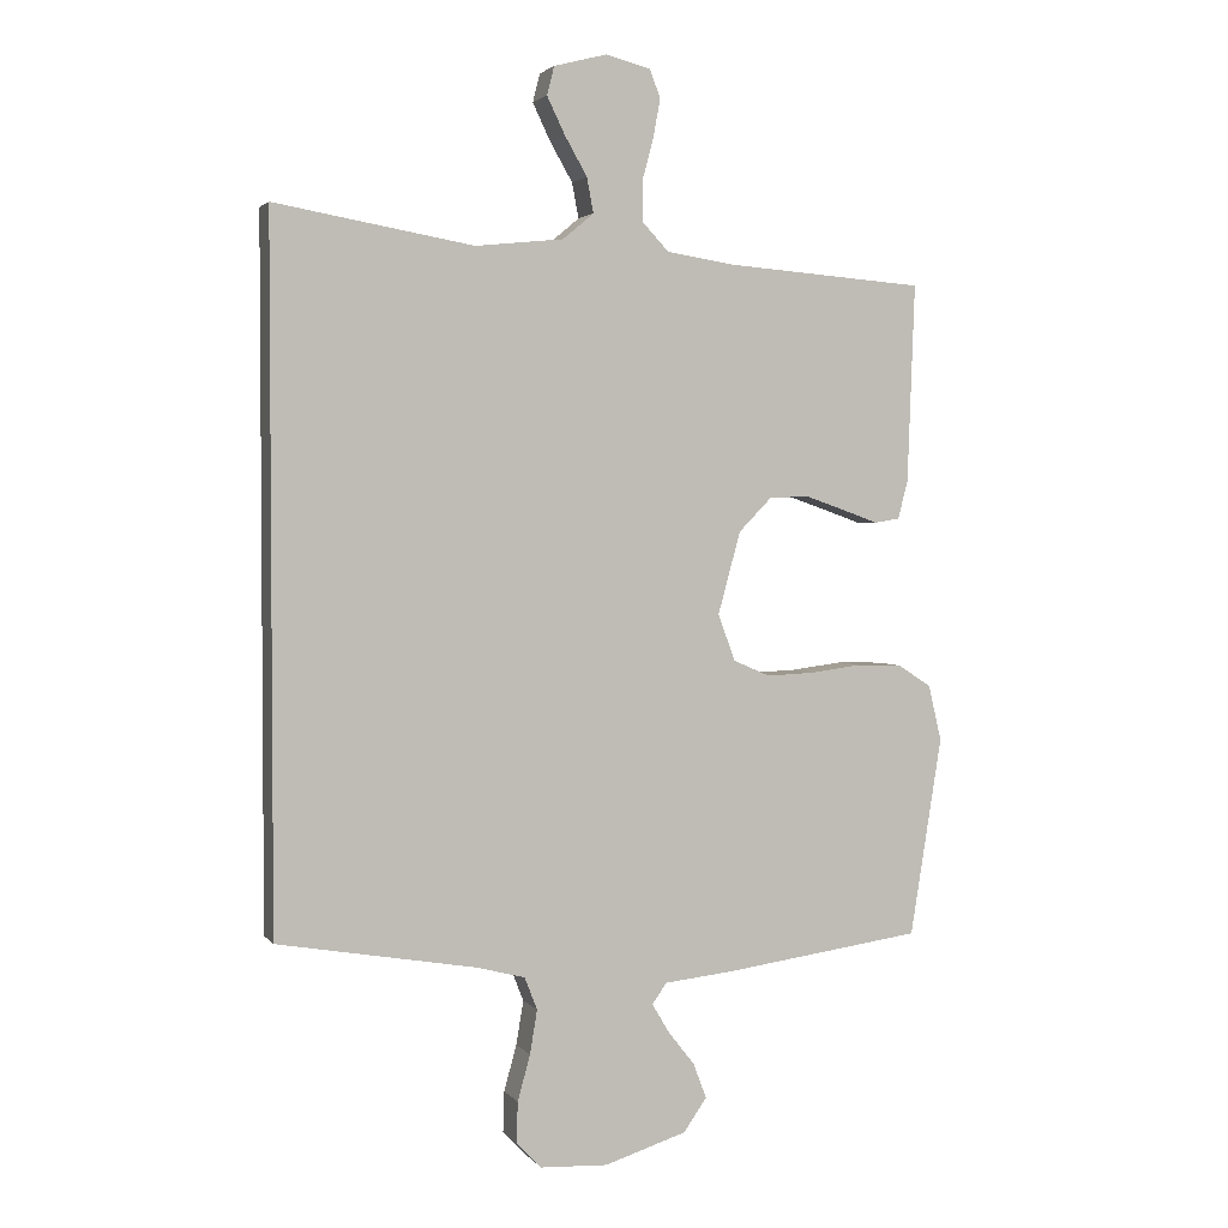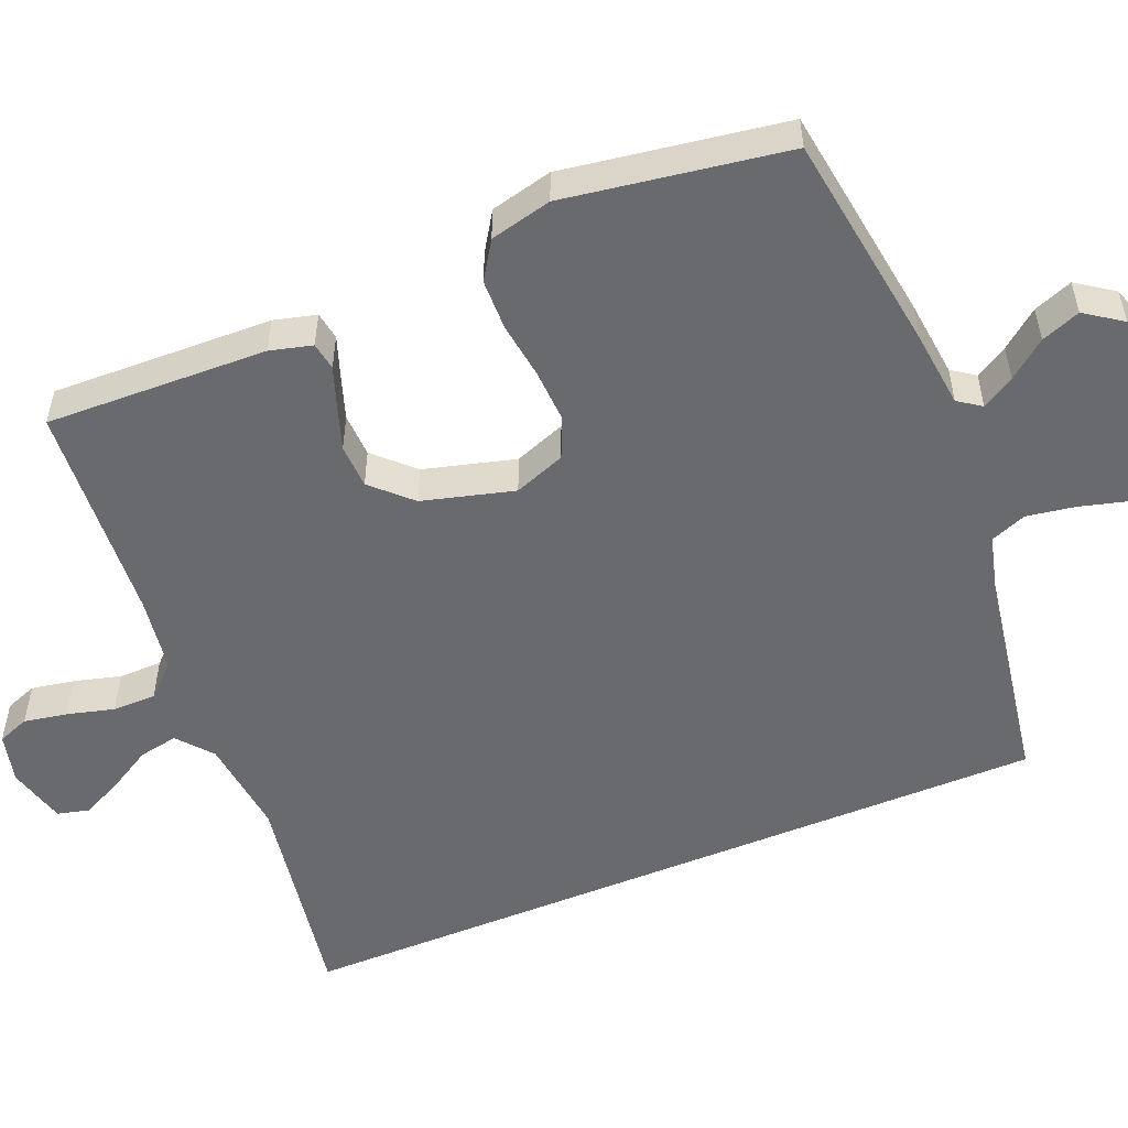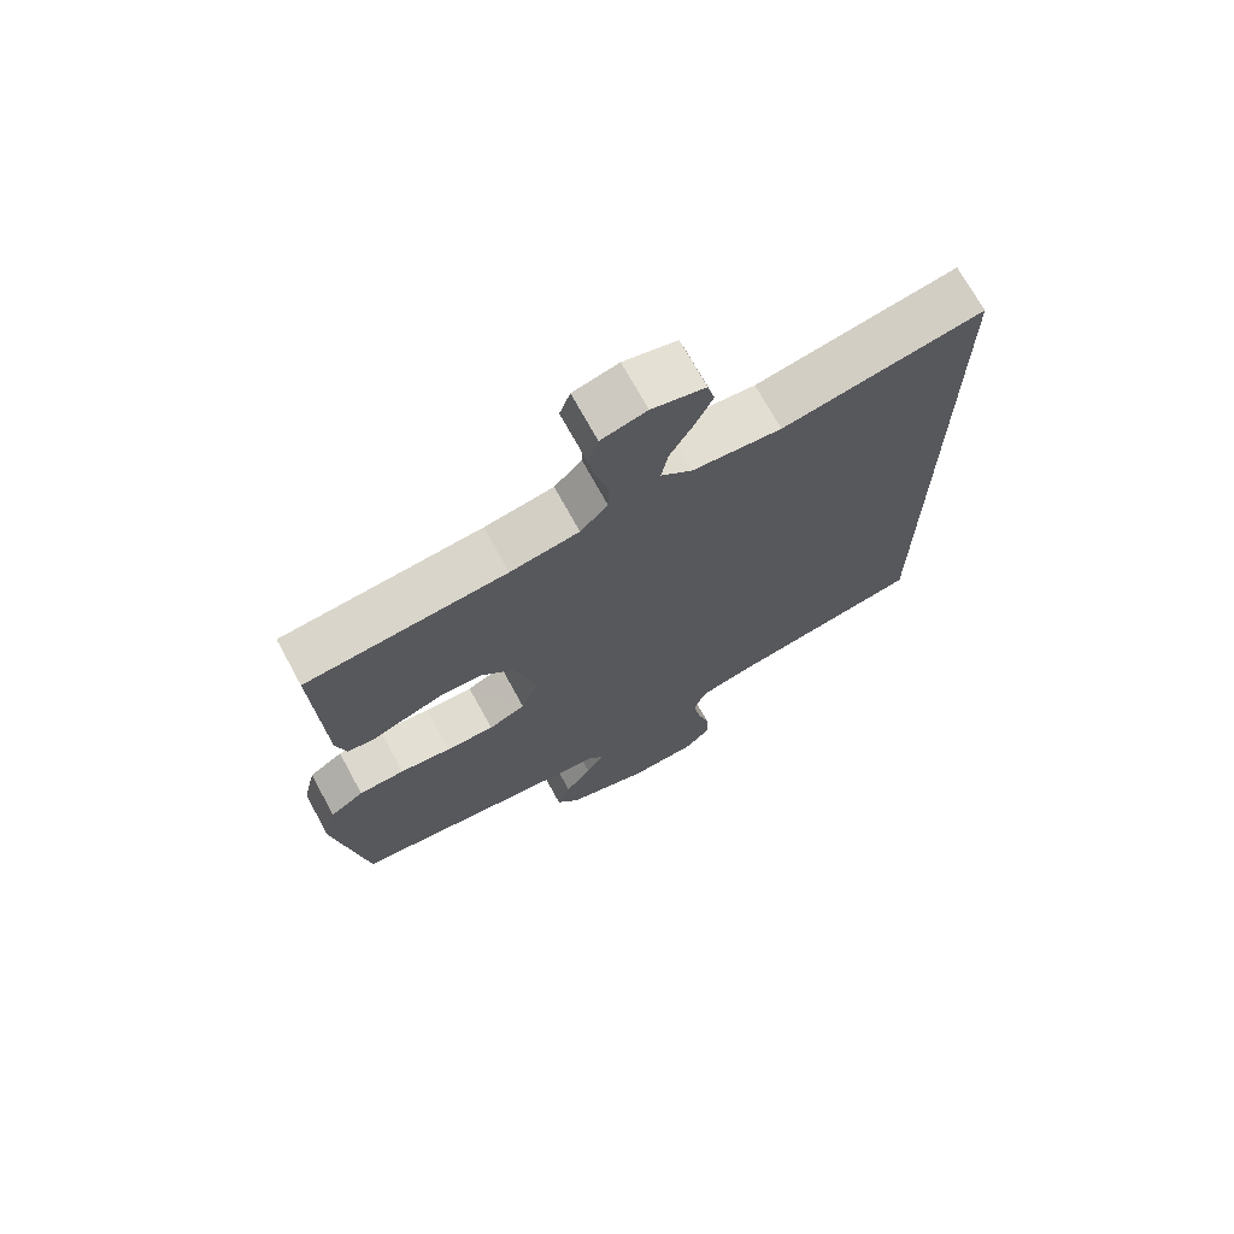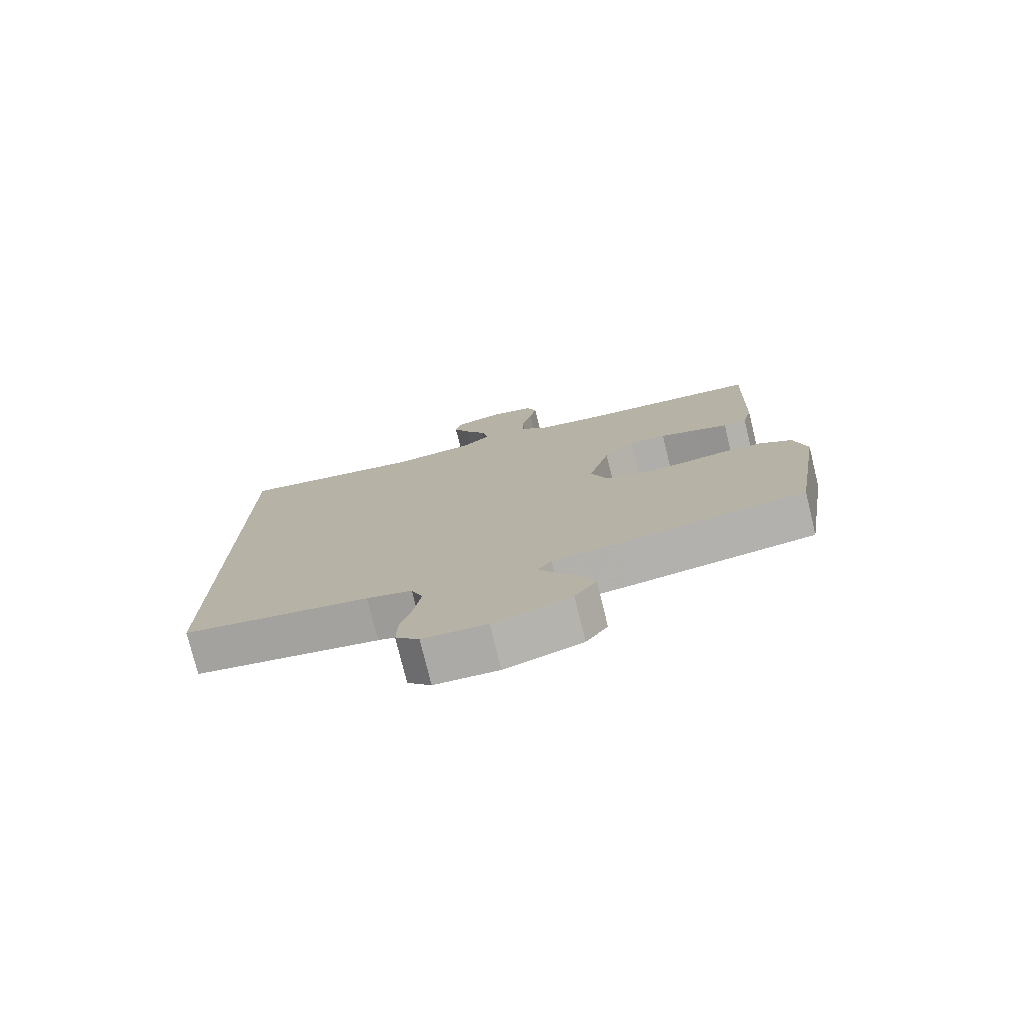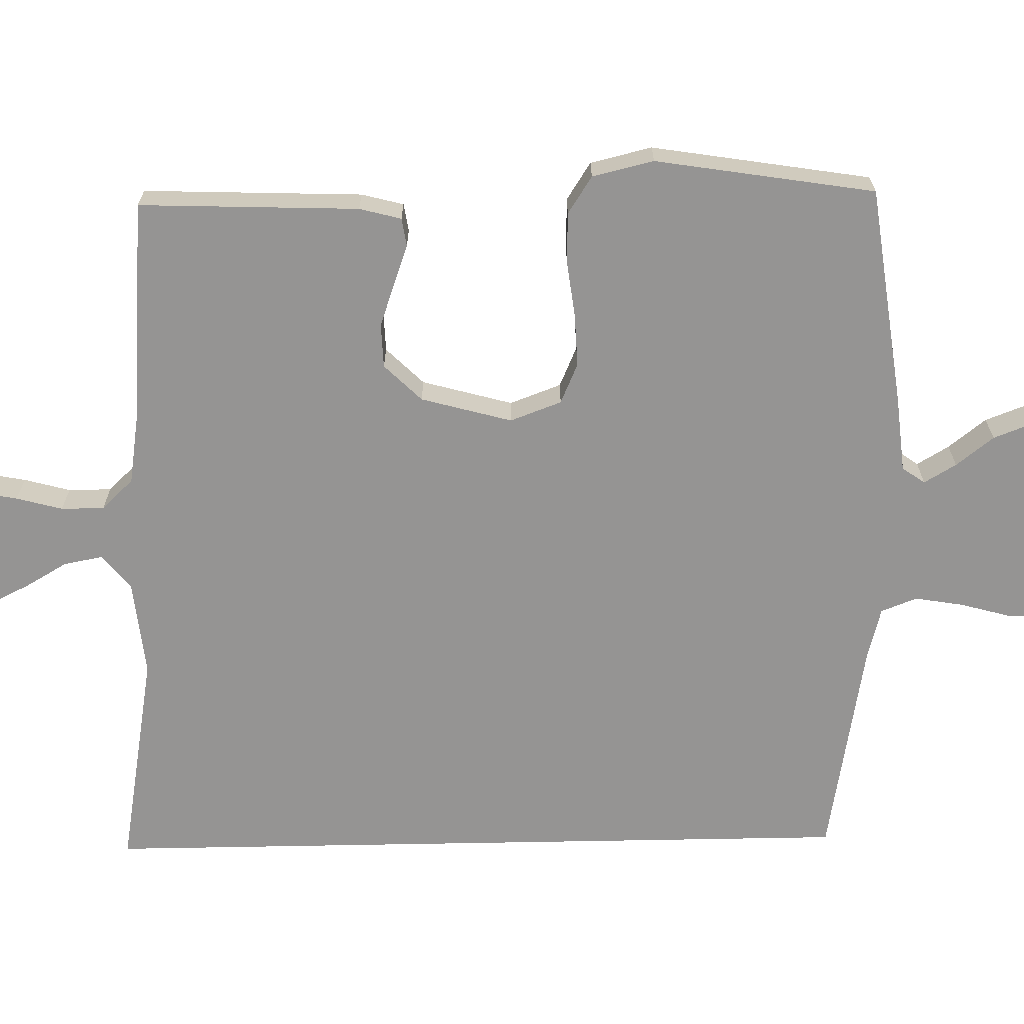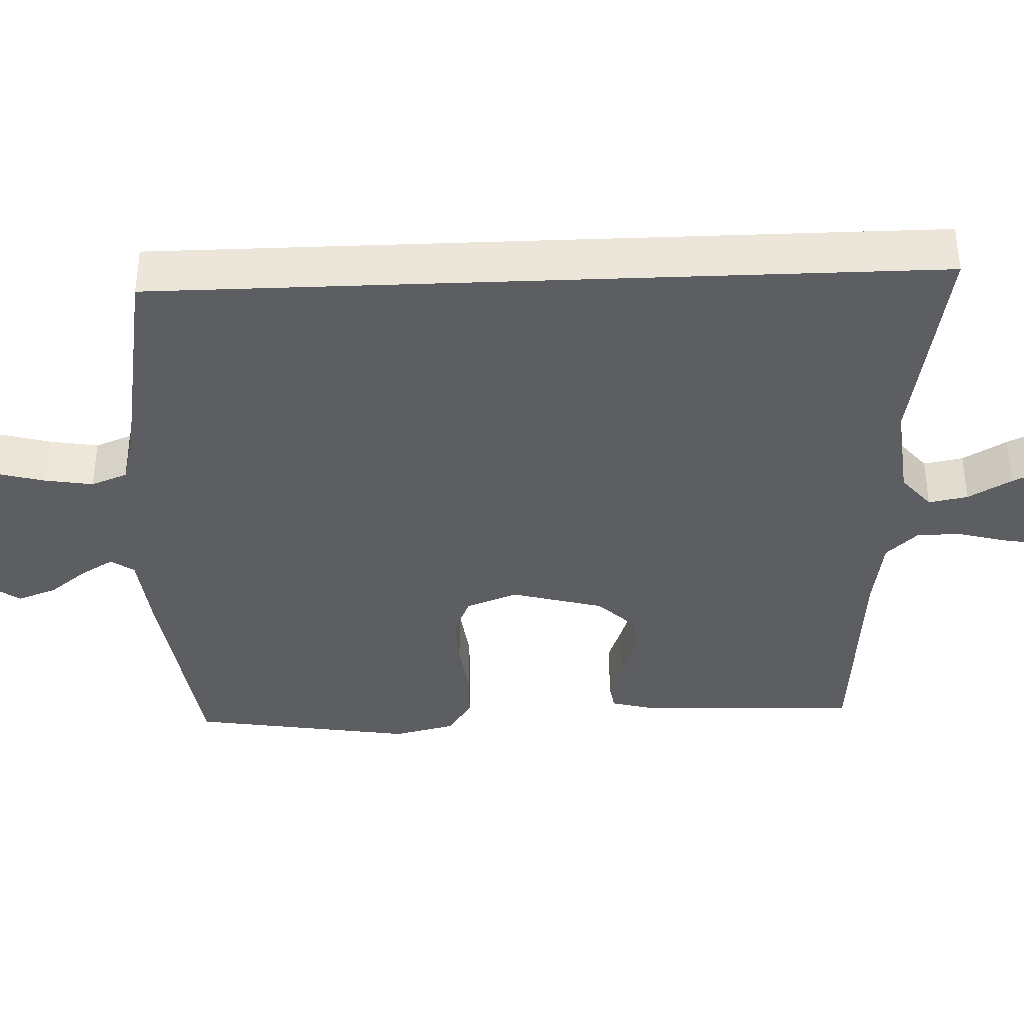
<metadata>
{"format":"obj","ext":"obj","renderer":"f3d","projection":"perspective","resolution":1024,"background":"white","views":[{"elev":2.6,"azim":-19.0,"up":"+Z"},{"elev":-53.0,"azim":112.7,"up":"+Y"},{"elev":71.4,"azim":151.3,"up":"+Z"},{"elev":-77.0,"azim":13.8,"up":"+Z"},{"elev":-67.1,"azim":91.1,"up":"+Y"},{"elev":-37.7,"azim":-87.7,"up":"+Y"}]}
</metadata>
<code>
v -0.5 0.07 -0.459
v -0.5 0.07 0.59
v -0.2 0.07 0.538
v -0.067 0.07 0.552
v -0.02 0.07 0.591
v -0.03 0.07 0.644
v -0.064 0.07 0.703
v -0.091 0.07 0.759
v -0.08 0.07 0.802
v 0 0.07 0.823
v 0.068 0.07 0.806
v 0.084 0.07 0.763
v 0.073 0.07 0.704
v 0.056 0.07 0.641
v 0.056 0.07 0.582
v 0.097 0.07 0.539
v 0.2 0.07 0.523
v 0.5 0.07 0.5
v 0.489 0.07 0.2
v 0.474 0.07 0.143
v 0.436 0.07 0.137
v 0.383 0.07 0.156
v 0.322 0.07 0.177
v 0.262 0.07 0.175
v 0.212 0.07 0.124
v 0.178 0.07 0
v 0.204 0.07 -0.07
v 0.259 0.07 -0.094
v 0.331 0.07 -0.091
v 0.408 0.07 -0.081
v 0.477 0.07 -0.083
v 0.528 0.07 -0.116
v 0.548 0.07 -0.2
v 0.5 0.07 -0.5
v 0.2 0.07 -0.541
v 0.095 0.07 -0.552
v 0.073 0.07 -0.583
v 0.099 0.07 -0.627
v 0.139 0.07 -0.678
v 0.159 0.07 -0.731
v 0.124 0.07 -0.781
v 0 0.07 -0.82
v -0.102 0.07 -0.815
v -0.14 0.07 -0.775
v -0.138 0.07 -0.714
v -0.119 0.07 -0.645
v -0.108 0.07 -0.579
v -0.127 0.07 -0.53
v -0.2 0.07 -0.511
v -0.5 0 -0.459
v -0.5 0 0.59
v -0.2 0 0.538
v -0.067 0 0.552
v -0.02 0 0.591
v -0.03 0 0.644
v -0.064 0 0.703
v -0.091 0 0.759
v -0.08 0 0.802
v 0 0 0.823
v 0.068 0 0.806
v 0.084 0 0.763
v 0.073 0 0.704
v 0.056 0 0.641
v 0.056 0 0.582
v 0.097 0 0.539
v 0.2 0 0.523
v 0.5 0 0.5
v 0.489 0 0.2
v 0.474 0 0.143
v 0.436 0 0.137
v 0.383 0 0.156
v 0.322 0 0.177
v 0.262 0 0.175
v 0.212 0 0.124
v 0.178 0 0
v 0.204 0 -0.07
v 0.259 0 -0.094
v 0.331 0 -0.091
v 0.408 0 -0.081
v 0.477 0 -0.083
v 0.528 0 -0.116
v 0.548 0 -0.2
v 0.5 0 -0.5
v 0.2 0 -0.541
v 0.095 0 -0.552
v 0.073 0 -0.583
v 0.099 0 -0.627
v 0.139 0 -0.678
v 0.159 0 -0.731
v 0.124 0 -0.781
v 0 0 -0.82
v -0.102 0 -0.815
v -0.14 0 -0.775
v -0.138 0 -0.714
v -0.119 0 -0.645
v -0.108 0 -0.579
v -0.127 0 -0.53
v -0.2 0 -0.511
f 43 44 45 46
f 43 46 47
f 42 43 47
f 41 42 47 48
f 38 39 40 41
f 37 38 41 48
f 33 34 35 36
f 31 32 33 36
f 29 30 31 36
f 28 29 36 37
f 27 28 37 48
f 19 20 21 22
f 17 18 19 22
f 16 17 22 23
f 15 16 23 24
f 11 12 13 14
f 9 10 11 14
f 9 14 15
f 6 7 8 9
f 6 9 15 24
f 49 1 2 3
f 49 3 4
f 26 27 48 49
f 25 26 49 4
f 5 6 24 25
f 4 5 25
f 95 94 93 92
f 96 95 92
f 96 92 91
f 97 96 91 90
f 90 89 88 87
f 97 90 87 86
f 85 84 83 82
f 85 82 81 80
f 85 80 79 78
f 86 85 78 77
f 97 86 77 76
f 71 70 69 68
f 71 68 67 66
f 72 71 66 65
f 73 72 65 64
f 63 62 61 60
f 63 60 59 58
f 64 63 58
f 58 57 56 55
f 73 64 58 55
f 52 51 50 98
f 53 52 98
f 98 97 76 75
f 53 98 75 74
f 74 73 55 54
f 74 54 53
f 1 50 51 2
f 2 51 52 3
f 3 52 53 4
f 4 53 54 5
f 5 54 55 6
f 6 55 56 7
f 7 56 57 8
f 8 57 58 9
f 9 58 59 10
f 10 59 60 11
f 11 60 61 12
f 12 61 62 13
f 13 62 63 14
f 14 63 64 15
f 15 64 65 16
f 16 65 66 17
f 17 66 67 18
f 18 67 68 19
f 19 68 69 20
f 20 69 70 21
f 21 70 71 22
f 22 71 72 23
f 23 72 73 24
f 24 73 74 25
f 25 74 75 26
f 26 75 76 27
f 27 76 77 28
f 28 77 78 29
f 29 78 79 30
f 30 79 80 31
f 31 80 81 32
f 32 81 82 33
f 33 82 83 34
f 34 83 84 35
f 35 84 85 36
f 36 85 86 37
f 37 86 87 38
f 38 87 88 39
f 39 88 89 40
f 40 89 90 41
f 41 90 91 42
f 42 91 92 43
f 43 92 93 44
f 44 93 94 45
f 45 94 95 46
f 46 95 96 47
f 47 96 97 48
f 48 97 98 49
f 49 98 50 1

</code>
